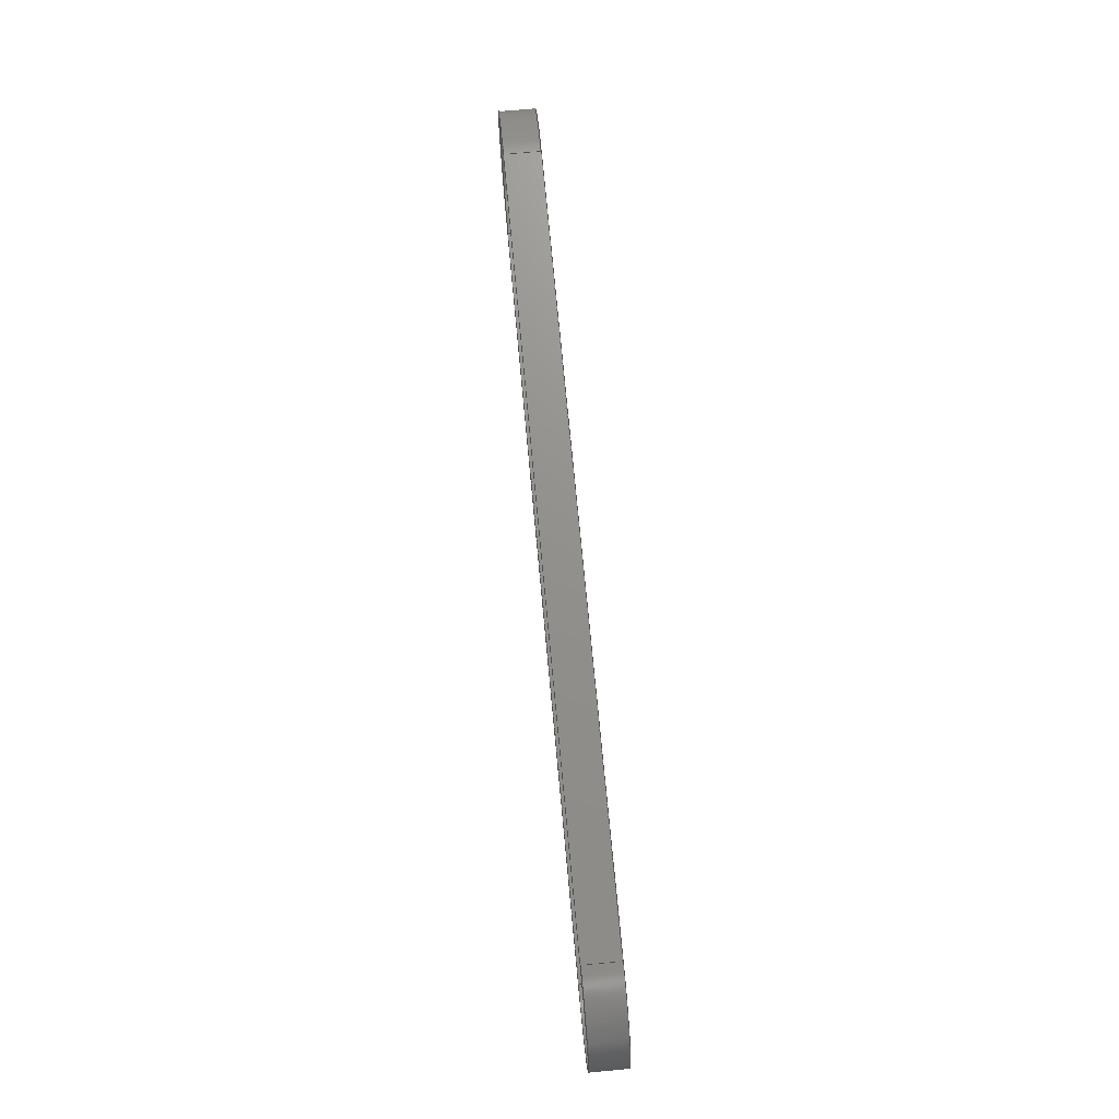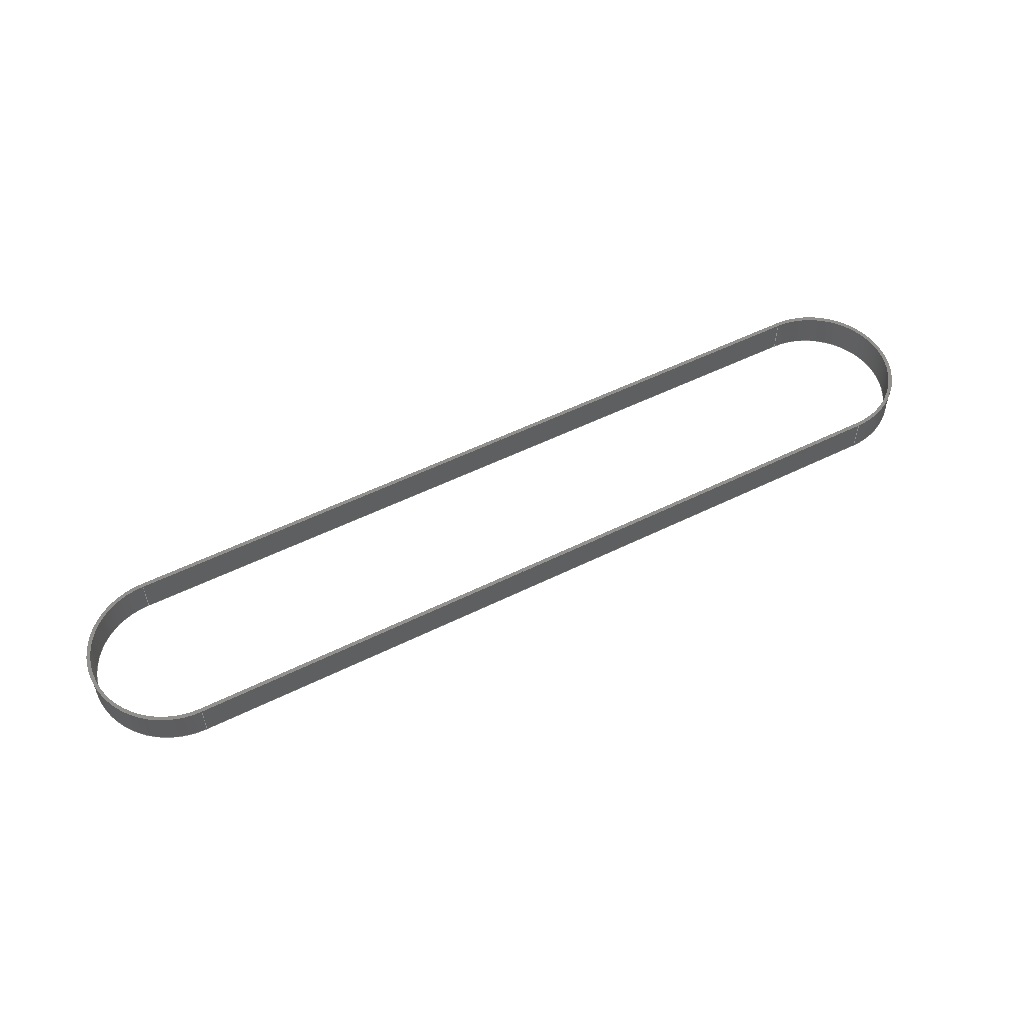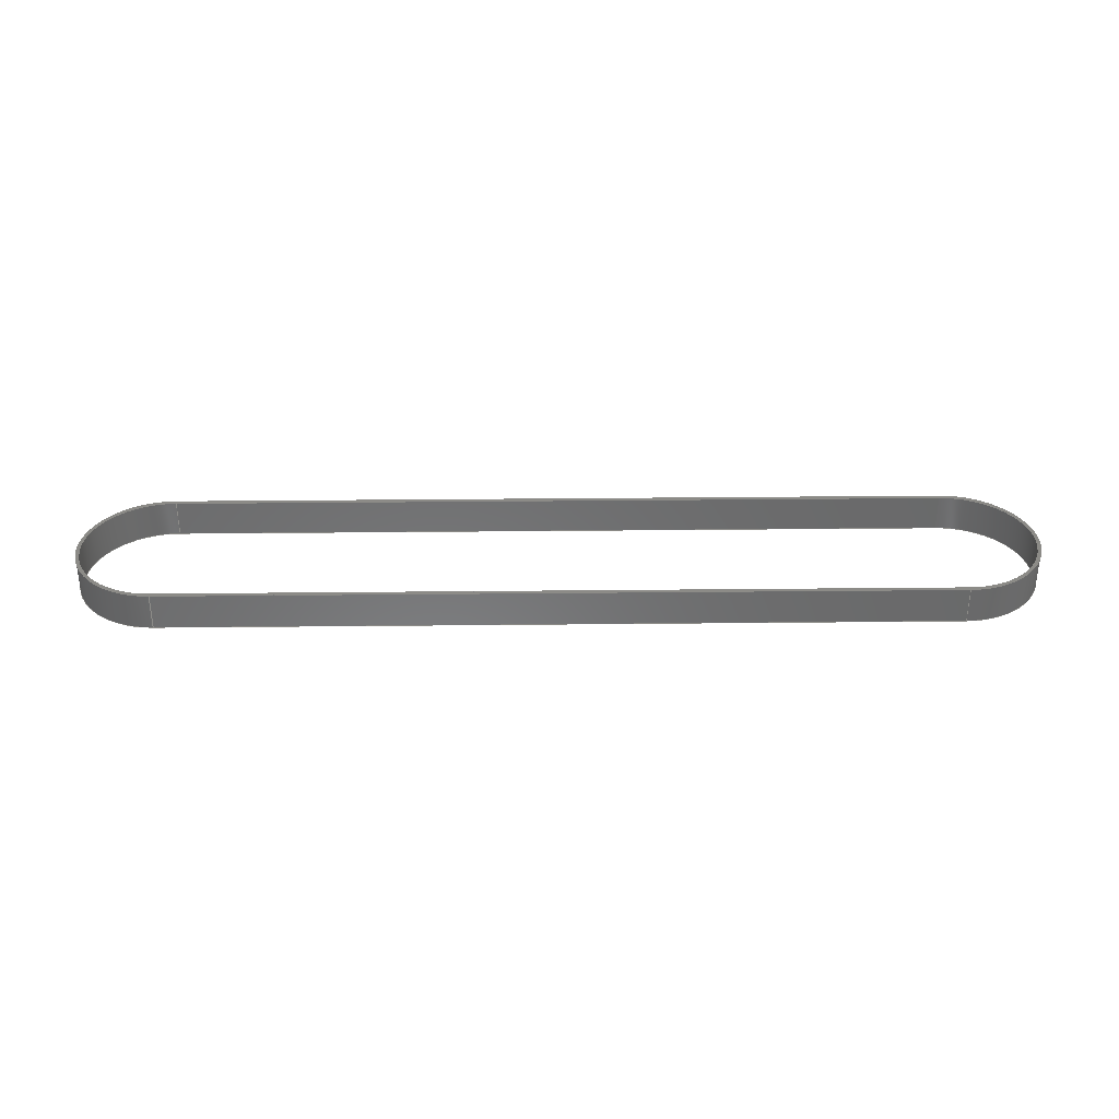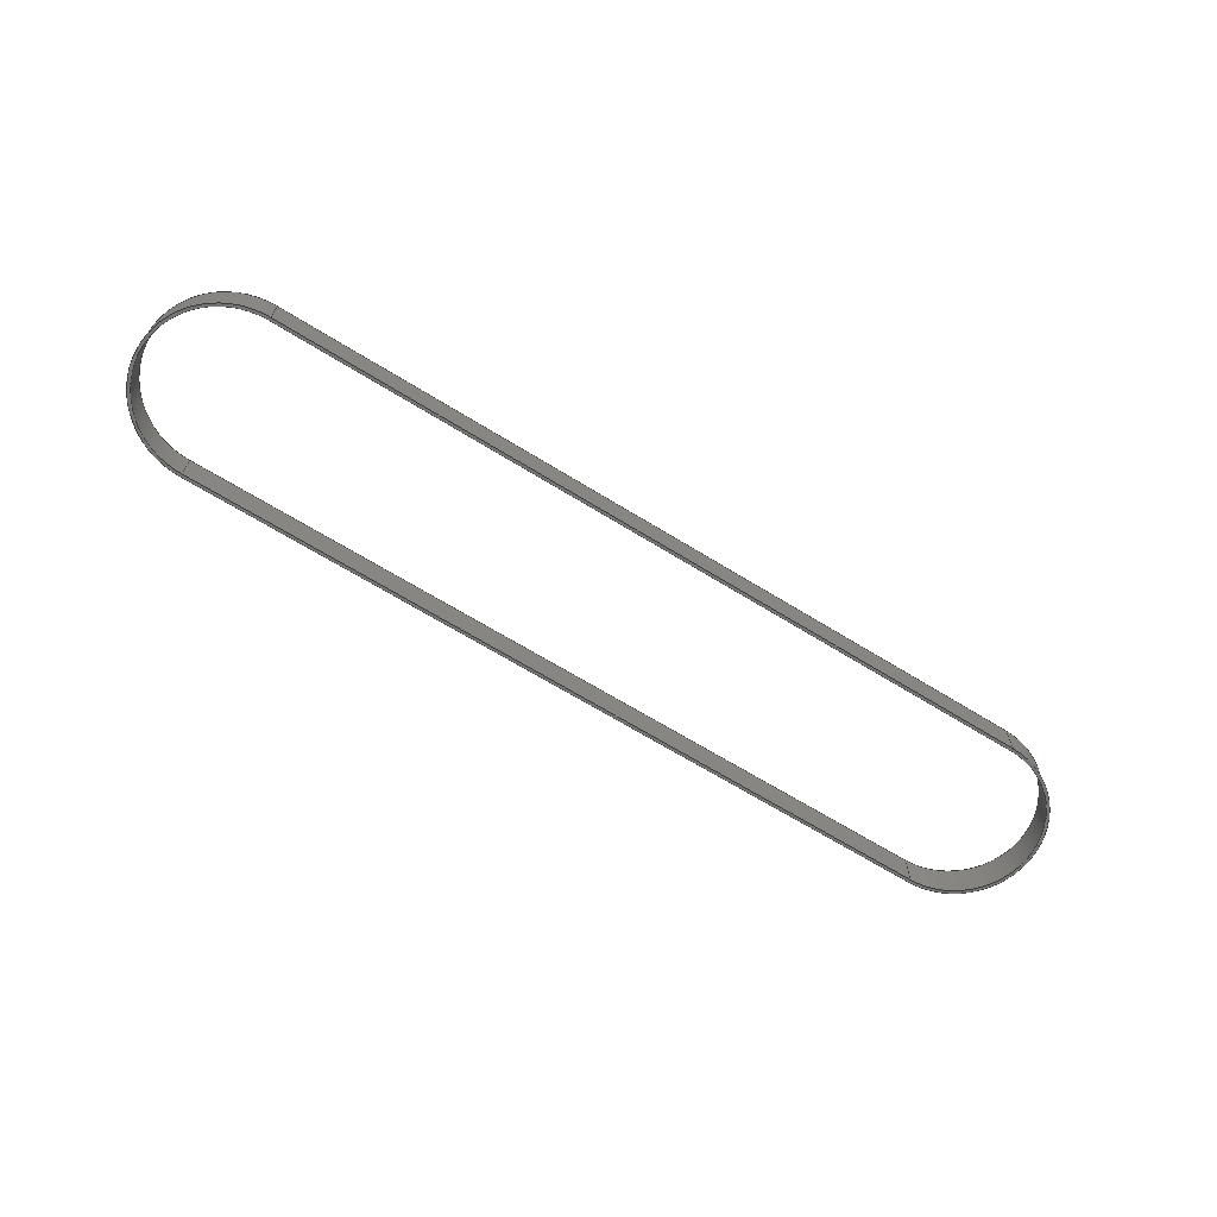
<metadata>
{"format":"step","ext":"step","renderer":"f3d","projection":"perspective","resolution":1024,"background":"white","views":[{"elev":72.2,"azim":84.7,"up":"+Y"},{"elev":54.6,"azim":-27.5,"up":"+Z"},{"elev":33.7,"azim":-0.8,"up":"+Z"},{"elev":-66.7,"azim":-31.8,"up":"+Z"}]}
</metadata>
<code>
ISO-10303-21;
DATA;
#1=MECHANICAL_DESIGN_GEOMETRIC_PRESENTATION_REPRESENTATION('',(#6),#308);
#2=(
CONVERSION_BASED_UNIT('degree',#3)
NAMED_UNIT(#310)
PLANE_ANGLE_UNIT()
);
#3=PLANE_ANGLE_MEASURE_WITH_UNIT(PLANE_ANGLE_MEASURE(0.01745),#315);
#4=SHAPE_REPRESENTATION_RELATIONSHIP('SRR','None',#318,#5);
#5=ADVANCED_BREP_SHAPE_REPRESENTATION($,(#7),#307);
#6=STYLED_ITEM('',(#328),#7);
#7=MANIFOLD_SOLID_BREP('Boss-Extrude1',#180);
#8=FACE_BOUND('',#29,.T.);
#9=FACE_BOUND('',#31,.T.);
#10=PLANE('',#188);
#11=PLANE('',#191);
#12=PLANE('',#194);
#13=PLANE('',#196);
#14=PLANE('',#197);
#15=PLANE('',#199);
#16=FACE_OUTER_BOUND('',#26,.T.);
#17=FACE_OUTER_BOUND('',#27,.T.);
#18=FACE_OUTER_BOUND('',#28,.T.);
#19=FACE_OUTER_BOUND('',#30,.T.);
#20=FACE_OUTER_BOUND('',#32,.T.);
#21=FACE_OUTER_BOUND('',#33,.T.);
#22=FACE_OUTER_BOUND('',#34,.T.);
#23=FACE_OUTER_BOUND('',#35,.T.);
#24=FACE_OUTER_BOUND('',#36,.T.);
#25=FACE_OUTER_BOUND('',#37,.T.);
#26=EDGE_LOOP('',(#118,#119,#120,#121));
#27=EDGE_LOOP('',(#122,#123,#124,#125));
#28=EDGE_LOOP('',(#126,#127,#128,#129));
#29=EDGE_LOOP('',(#130,#131,#132,#133));
#30=EDGE_LOOP('',(#134,#135,#136,#137));
#31=EDGE_LOOP('',(#138,#139,#140,#141));
#32=EDGE_LOOP('',(#142,#143,#144,#145));
#33=EDGE_LOOP('',(#146,#147,#148,#149));
#34=EDGE_LOOP('',(#150,#151,#152,#153));
#35=EDGE_LOOP('',(#154,#155,#156,#157));
#36=EDGE_LOOP('',(#158,#159,#160,#161));
#37=EDGE_LOOP('',(#162,#163,#164,#165));
#38=LINE('',#260,#54);
#39=LINE('',#263,#55);
#40=LINE('',#269,#56);
#41=LINE('',#272,#57);
#42=LINE('',#275,#58);
#43=LINE('',#278,#59);
#44=LINE('',#280,#60);
#45=LINE('',#282,#61);
#46=LINE('',#286,#62);
#47=LINE('',#289,#63);
#48=LINE('',#291,#64);
#49=LINE('',#294,#65);
#50=LINE('',#296,#66);
#51=LINE('',#298,#67);
#52=LINE('',#301,#68);
#53=LINE('',#303,#69);
#54=VECTOR('',#206,0.5906);
#55=VECTOR('',#209,0.5906);
#56=VECTOR('',#214,0.5906);
#57=VECTOR('',#217,0.5906);
#58=VECTOR('',#220,12.61);
#59=VECTOR('',#223,12.61);
#60=VECTOR('',#224,12.61);
#61=VECTOR('',#225,12.61);
#62=VECTOR('',#230,12.61);
#63=VECTOR('',#233,12.61);
#64=VECTOR('',#234,12.61);
#65=VECTOR('',#237,12.61);
#66=VECTOR('',#240,0.5906);
#67=VECTOR('',#243,0.5906);
#68=VECTOR('',#248,0.5906);
#69=VECTOR('',#251,0.5906);
#70=CIRCLE('',#183,1.316);
#71=CIRCLE('',#184,1.316);
#72=CIRCLE('',#186,1.362);
#73=CIRCLE('',#187,1.362);
#74=CIRCLE('',#189,1.362);
#75=CIRCLE('',#190,1.316);
#76=CIRCLE('',#192,1.362);
#77=CIRCLE('',#193,1.316);
#78=VERTEX_POINT('',#256);
#79=VERTEX_POINT('',#257);
#80=VERTEX_POINT('',#259);
#81=VERTEX_POINT('',#261);
#82=VERTEX_POINT('',#265);
#83=VERTEX_POINT('',#266);
#84=VERTEX_POINT('',#268);
#85=VERTEX_POINT('',#270);
#86=VERTEX_POINT('',#274);
#87=VERTEX_POINT('',#276);
#88=VERTEX_POINT('',#279);
#89=VERTEX_POINT('',#281);
#90=VERTEX_POINT('',#285);
#91=VERTEX_POINT('',#287);
#92=VERTEX_POINT('',#290);
#93=VERTEX_POINT('',#292);
#94=EDGE_CURVE('',#78,#79,#70,.T.);
#95=EDGE_CURVE('',#79,#80,#38,.T.);
#96=EDGE_CURVE('',#81,#80,#71,.T.);
#97=EDGE_CURVE('',#78,#81,#39,.T.);
#98=EDGE_CURVE('',#82,#83,#72,.T.);
#99=EDGE_CURVE('',#82,#84,#40,.T.);
#100=EDGE_CURVE('',#84,#85,#73,.T.);
#101=EDGE_CURVE('',#83,#85,#41,.T.);
#102=EDGE_CURVE('',#83,#86,#42,.T.);
#103=EDGE_CURVE('',#86,#87,#74,.T.);
#104=EDGE_CURVE('',#87,#82,#43,.T.);
#105=EDGE_CURVE('',#79,#88,#44,.T.);
#106=EDGE_CURVE('',#89,#78,#45,.T.);
#107=EDGE_CURVE('',#88,#89,#75,.T.);
#108=EDGE_CURVE('',#90,#84,#46,.T.);
#109=EDGE_CURVE('',#91,#90,#76,.T.);
#110=EDGE_CURVE('',#85,#91,#47,.T.);
#111=EDGE_CURVE('',#80,#92,#48,.T.);
#112=EDGE_CURVE('',#92,#93,#77,.T.);
#113=EDGE_CURVE('',#93,#81,#49,.T.);
#114=EDGE_CURVE('',#86,#91,#50,.T.);
#115=EDGE_CURVE('',#87,#90,#51,.T.);
#116=EDGE_CURVE('',#88,#92,#52,.T.);
#117=EDGE_CURVE('',#89,#93,#53,.T.);
#118=ORIENTED_EDGE('',*,*,#94,.T.);
#119=ORIENTED_EDGE('',*,*,#95,.T.);
#120=ORIENTED_EDGE('',*,*,#96,.F.);
#121=ORIENTED_EDGE('',*,*,#97,.F.);
#122=ORIENTED_EDGE('',*,*,#98,.F.);
#123=ORIENTED_EDGE('',*,*,#99,.T.);
#124=ORIENTED_EDGE('',*,*,#100,.T.);
#125=ORIENTED_EDGE('',*,*,#101,.F.);
#126=ORIENTED_EDGE('',*,*,#98,.T.);
#127=ORIENTED_EDGE('',*,*,#102,.T.);
#128=ORIENTED_EDGE('',*,*,#103,.T.);
#129=ORIENTED_EDGE('',*,*,#104,.T.);
#130=ORIENTED_EDGE('',*,*,#105,.F.);
#131=ORIENTED_EDGE('',*,*,#94,.F.);
#132=ORIENTED_EDGE('',*,*,#106,.F.);
#133=ORIENTED_EDGE('',*,*,#107,.F.);
#134=ORIENTED_EDGE('',*,*,#100,.F.);
#135=ORIENTED_EDGE('',*,*,#108,.F.);
#136=ORIENTED_EDGE('',*,*,#109,.F.);
#137=ORIENTED_EDGE('',*,*,#110,.F.);
#138=ORIENTED_EDGE('',*,*,#96,.T.);
#139=ORIENTED_EDGE('',*,*,#111,.T.);
#140=ORIENTED_EDGE('',*,*,#112,.T.);
#141=ORIENTED_EDGE('',*,*,#113,.T.);
#142=ORIENTED_EDGE('',*,*,#110,.T.);
#143=ORIENTED_EDGE('',*,*,#114,.F.);
#144=ORIENTED_EDGE('',*,*,#102,.F.);
#145=ORIENTED_EDGE('',*,*,#101,.T.);
#146=ORIENTED_EDGE('',*,*,#109,.T.);
#147=ORIENTED_EDGE('',*,*,#115,.F.);
#148=ORIENTED_EDGE('',*,*,#103,.F.);
#149=ORIENTED_EDGE('',*,*,#114,.T.);
#150=ORIENTED_EDGE('',*,*,#108,.T.);
#151=ORIENTED_EDGE('',*,*,#99,.F.);
#152=ORIENTED_EDGE('',*,*,#104,.F.);
#153=ORIENTED_EDGE('',*,*,#115,.T.);
#154=ORIENTED_EDGE('',*,*,#111,.F.);
#155=ORIENTED_EDGE('',*,*,#95,.F.);
#156=ORIENTED_EDGE('',*,*,#105,.T.);
#157=ORIENTED_EDGE('',*,*,#116,.T.);
#158=ORIENTED_EDGE('',*,*,#112,.F.);
#159=ORIENTED_EDGE('',*,*,#116,.F.);
#160=ORIENTED_EDGE('',*,*,#107,.T.);
#161=ORIENTED_EDGE('',*,*,#117,.T.);
#162=ORIENTED_EDGE('',*,*,#113,.F.);
#163=ORIENTED_EDGE('',*,*,#117,.F.);
#164=ORIENTED_EDGE('',*,*,#106,.T.);
#165=ORIENTED_EDGE('',*,*,#97,.T.);
#166=CYLINDRICAL_SURFACE('',#182,1.316);
#167=CYLINDRICAL_SURFACE('',#185,1.362);
#168=CYLINDRICAL_SURFACE('',#195,1.362);
#169=CYLINDRICAL_SURFACE('',#198,1.316);
#170=ADVANCED_FACE('',(#16),#166,.F.);
#171=ADVANCED_FACE('',(#17),#167,.T.);
#172=ADVANCED_FACE('',(#18,#8),#10,.T.);
#173=ADVANCED_FACE('',(#19,#9),#11,.F.);
#174=ADVANCED_FACE('',(#20),#12,.F.);
#175=ADVANCED_FACE('',(#21),#168,.T.);
#176=ADVANCED_FACE('',(#22),#13,.F.);
#177=ADVANCED_FACE('',(#23),#14,.T.);
#178=ADVANCED_FACE('',(#24),#169,.F.);
#179=ADVANCED_FACE('',(#25),#15,.T.);
#180=CLOSED_SHELL('',(#170,#171,#172,#173,#174,#175,#176,#177,#178,#179));
#181=AXIS2_PLACEMENT_3D('placement',#254,#200,#201);
#182=AXIS2_PLACEMENT_3D('',#255,#202,#203);
#183=AXIS2_PLACEMENT_3D('',#258,#204,#205);
#184=AXIS2_PLACEMENT_3D('',#262,#207,#208);
#185=AXIS2_PLACEMENT_3D('',#264,#210,#211);
#186=AXIS2_PLACEMENT_3D('',#267,#212,#213);
#187=AXIS2_PLACEMENT_3D('',#271,#215,#216);
#188=AXIS2_PLACEMENT_3D('',#273,#218,#219);
#189=AXIS2_PLACEMENT_3D('',#277,#221,#222);
#190=AXIS2_PLACEMENT_3D('',#283,#226,#227);
#191=AXIS2_PLACEMENT_3D('',#284,#228,#229);
#192=AXIS2_PLACEMENT_3D('',#288,#231,#232);
#193=AXIS2_PLACEMENT_3D('',#293,#235,#236);
#194=AXIS2_PLACEMENT_3D('',#295,#238,#239);
#195=AXIS2_PLACEMENT_3D('',#297,#241,#242);
#196=AXIS2_PLACEMENT_3D('',#299,#244,#245);
#197=AXIS2_PLACEMENT_3D('',#300,#246,#247);
#198=AXIS2_PLACEMENT_3D('',#302,#249,#250);
#199=AXIS2_PLACEMENT_3D('',#304,#252,#253);
#200=DIRECTION('axis',(0,0,1));
#201=DIRECTION('refdir',(1,0,0));
#202=DIRECTION('center_axis',(0,0,-1));
#203=DIRECTION('ref_axis',(-1,0,0));
#204=DIRECTION('center_axis',(0,0,1));
#205=DIRECTION('ref_axis',(1,0,0));
#206=DIRECTION('',(0,0,-1));
#207=DIRECTION('center_axis',(0,0,1));
#208=DIRECTION('ref_axis',(1,0,0));
#209=DIRECTION('',(0,0,-1));
#210=DIRECTION('center_axis',(0,0,-1));
#211=DIRECTION('ref_axis',(-1,0,0));
#212=DIRECTION('center_axis',(0,0,1));
#213=DIRECTION('ref_axis',(1,0,0));
#214=DIRECTION('',(0,0,-1));
#215=DIRECTION('center_axis',(0,0,1));
#216=DIRECTION('ref_axis',(1,0,0));
#217=DIRECTION('',(0,0,-1));
#218=DIRECTION('center_axis',(0,0,1));
#219=DIRECTION('ref_axis',(1,0,0));
#220=DIRECTION('',(1,-4.332e-17,0));
#221=DIRECTION('center_axis',(0,0,1));
#222=DIRECTION('ref_axis',(1,0,0));
#223=DIRECTION('',(-1,0,0));
#224=DIRECTION('',(1,-4.332e-17,0));
#225=DIRECTION('',(-1,-4.332e-17,0));
#226=DIRECTION('center_axis',(0,0,1));
#227=DIRECTION('ref_axis',(1,0,0));
#228=DIRECTION('center_axis',(0,0,1));
#229=DIRECTION('ref_axis',(1,0,0));
#230=DIRECTION('',(-1,0,0));
#231=DIRECTION('center_axis',(0,0,1));
#232=DIRECTION('ref_axis',(1,0,0));
#233=DIRECTION('',(1,-4.332e-17,0));
#234=DIRECTION('',(1,-4.332e-17,0));
#235=DIRECTION('center_axis',(0,0,1));
#236=DIRECTION('ref_axis',(1,0,0));
#237=DIRECTION('',(-1,-4.332e-17,0));
#238=DIRECTION('center_axis',(4.332e-17,1,0));
#239=DIRECTION('ref_axis',(-1,0,0));
#240=DIRECTION('',(0,0,-1));
#241=DIRECTION('center_axis',(0,0,-1));
#242=DIRECTION('ref_axis',(-1,0,0));
#243=DIRECTION('',(0,0,-1));
#244=DIRECTION('center_axis',(0,-1,0));
#245=DIRECTION('ref_axis',(0,0,-1));
#246=DIRECTION('center_axis',(4.332e-17,1,0));
#247=DIRECTION('ref_axis',(-1,0,0));
#248=DIRECTION('',(0,0,-1));
#249=DIRECTION('center_axis',(0,0,-1));
#250=DIRECTION('ref_axis',(-1,0,0));
#251=DIRECTION('',(0,0,-1));
#252=DIRECTION('center_axis',(4.332e-17,-1,0));
#253=DIRECTION('ref_axis',(1,0,0));
#254=CARTESIAN_POINT('',(0,0,0));
#255=CARTESIAN_POINT('Origin',(0,0,0.5906));
#256=CARTESIAN_POINT('',(0,1.316,0.5906));
#257=CARTESIAN_POINT('',(0,-1.316,0.5906));
#258=CARTESIAN_POINT('Origin',(0,0,0.5906));
#259=CARTESIAN_POINT('',(0,-1.316,0));
#260=CARTESIAN_POINT('',(0,-1.316,0.5906));
#261=CARTESIAN_POINT('',(-1.285e-22,1.316,0));
#262=CARTESIAN_POINT('Origin',(0,0,0));
#263=CARTESIAN_POINT('',(0,1.316,0.5906));
#264=CARTESIAN_POINT('Origin',(0,0,0.5906));
#265=CARTESIAN_POINT('',(0,1.362,0.5906));
#266=CARTESIAN_POINT('',(0,-1.362,0.5906));
#267=CARTESIAN_POINT('Origin',(0,0,0.5906));
#268=CARTESIAN_POINT('',(0,1.362,0));
#269=CARTESIAN_POINT('',(0,1.362,0.5906));
#270=CARTESIAN_POINT('',(0,-1.362,0));
#271=CARTESIAN_POINT('Origin',(0,0,0));
#272=CARTESIAN_POINT('',(0,-1.362,0.5906));
#273=CARTESIAN_POINT('Origin',(0,0,0.5906));
#274=CARTESIAN_POINT('',(12.61,-1.362,0.5906));
#275=CARTESIAN_POINT('',(0,-1.362,0.5906));
#276=CARTESIAN_POINT('',(12.61,1.362,0.5906));
#277=CARTESIAN_POINT('Origin',(12.61,0,0.5906));
#278=CARTESIAN_POINT('',(0,1.362,0.5906));
#279=CARTESIAN_POINT('',(12.61,-1.316,0.5906));
#280=CARTESIAN_POINT('',(0,-1.316,0.5906));
#281=CARTESIAN_POINT('',(12.61,1.316,0.5906));
#282=CARTESIAN_POINT('',(0,1.316,0.5906));
#283=CARTESIAN_POINT('Origin',(12.61,0,0.5906));
#284=CARTESIAN_POINT('Origin',(0,0,0));
#285=CARTESIAN_POINT('',(12.61,1.362,0));
#286=CARTESIAN_POINT('',(0,1.362,0));
#287=CARTESIAN_POINT('',(12.61,-1.362,0));
#288=CARTESIAN_POINT('Origin',(12.61,0,0));
#289=CARTESIAN_POINT('',(0,-1.362,0));
#290=CARTESIAN_POINT('',(12.61,-1.316,0));
#291=CARTESIAN_POINT('',(0,-1.316,0));
#292=CARTESIAN_POINT('',(12.61,1.316,0));
#293=CARTESIAN_POINT('Origin',(12.61,0,0));
#294=CARTESIAN_POINT('',(0,1.316,0));
#295=CARTESIAN_POINT('Origin',(0,-1.362,0.5906));
#296=CARTESIAN_POINT('',(12.61,-1.362,0.5906));
#297=CARTESIAN_POINT('Origin',(12.61,0,0.5906));
#298=CARTESIAN_POINT('',(12.61,1.362,0.5906));
#299=CARTESIAN_POINT('Origin',(0,1.362,0.5906));
#300=CARTESIAN_POINT('Origin',(0,-1.316,0.5906));
#301=CARTESIAN_POINT('',(12.61,-1.316,0.5906));
#302=CARTESIAN_POINT('Origin',(12.61,0,0.5906));
#303=CARTESIAN_POINT('',(12.61,1.316,0.5906));
#304=CARTESIAN_POINT('Origin',(0,1.316,0.5906));
#305=UNCERTAINTY_MEASURE_WITH_UNIT(LENGTH_MEASURE(0.0003937),
#311,'DISTANCE_ACCURACY_VALUE',
'Maximum model space distance between geometric entities at asserted c
onnectivities');
#306=UNCERTAINTY_MEASURE_WITH_UNIT(LENGTH_MEASURE(1e-06),#312,
'DISTANCE_ACCURACY_VALUE',
'Maximum model space distance between geometric entities at asserted c
onnectivities');
#307=(
GEOMETRIC_REPRESENTATION_CONTEXT(3)
GLOBAL_UNCERTAINTY_ASSIGNED_CONTEXT((#305))
GLOBAL_UNIT_ASSIGNED_CONTEXT((#311,#315,#314))
REPRESENTATION_CONTEXT('','3D')
);
#308=(
GEOMETRIC_REPRESENTATION_CONTEXT(3)
GLOBAL_UNCERTAINTY_ASSIGNED_CONTEXT((#306))
GLOBAL_UNIT_ASSIGNED_CONTEXT((#312,#2,#314))
REPRESENTATION_CONTEXT('','3D')
);
#309=DIMENSIONAL_EXPONENTS(1,0,0,0,0,0,0);
#310=DIMENSIONAL_EXPONENTS(0,0,0,0,0,0,0);
#311=(
CONVERSION_BASED_UNIT('__CONSTANT UNIT inch',#313)
LENGTH_UNIT()
NAMED_UNIT(#309)
);
#312=(
LENGTH_UNIT()
NAMED_UNIT(*)
SI_UNIT(.MILLI.,.METRE.)
);
#313=LENGTH_MEASURE_WITH_UNIT(LENGTH_MEASURE(25.4),#312);
#314=(
NAMED_UNIT(*)
SI_UNIT($,.STERADIAN.)
SOLID_ANGLE_UNIT()
);
#315=(
NAMED_UNIT(*)
PLANE_ANGLE_UNIT()
SI_UNIT($,.RADIAN.)
);
#316=SHAPE_DEFINITION_REPRESENTATION(#317,#318);
#317=PRODUCT_DEFINITION_SHAPE('',$,#320);
#318=SHAPE_REPRESENTATION('',(#181),#307);
#319=PRODUCT_DEFINITION_CONTEXT('part definition',#324,'design');
#320=PRODUCT_DEFINITION('5mm-15mm-170T Belt','5mm-15mm-170T Belt',#321,
#319);
#321=PRODUCT_DEFINITION_FORMATION('',$,#326);
#322=PRODUCT_RELATED_PRODUCT_CATEGORY('5mm-15mm-170T Belt',
'5mm-15mm-170T Belt',(#326));
#323=APPLICATION_PROTOCOL_DEFINITION('international standard',
'automotive_design',2009,#324);
#324=APPLICATION_CONTEXT(
'Core Data for Automotive Mechanical Design Process');
#325=PRODUCT_CONTEXT('part definition',#324,'mechanical');
#326=PRODUCT('5mm-15mm-170T Belt','5mm-15mm-170T Belt',$,(#325));
#327=PRESENTATION_STYLE_ASSIGNMENT((#329));
#328=PRESENTATION_STYLE_ASSIGNMENT((#330));
#329=SURFACE_STYLE_USAGE(.BOTH.,#331);
#330=SURFACE_STYLE_USAGE(.BOTH.,#332);
#331=SURFACE_SIDE_STYLE($,(#333));
#332=SURFACE_SIDE_STYLE($,(#334));
#333=SURFACE_STYLE_FILL_AREA(#335);
#334=SURFACE_STYLE_FILL_AREA(#336);
#335=FILL_AREA_STYLE($,(#337));
#336=FILL_AREA_STYLE($,(#338));
#337=FILL_AREA_STYLE_COLOUR($,#339);
#338=FILL_AREA_STYLE_COLOUR($,#340);
#339=COLOUR_RGB('',0.749,0.749,0.749);
#340=COLOUR_RGB('',0,0,0);
ENDSEC;
END-ISO-10303-21;

</code>
